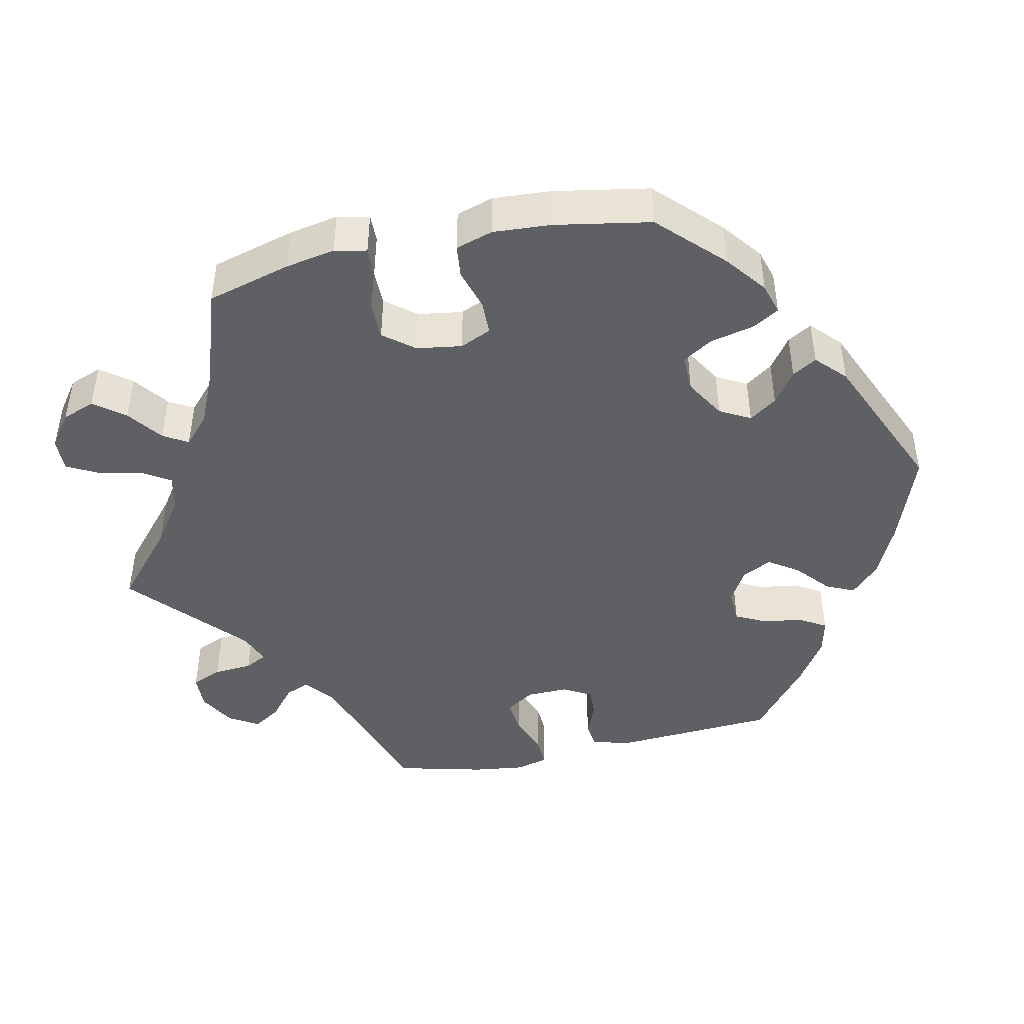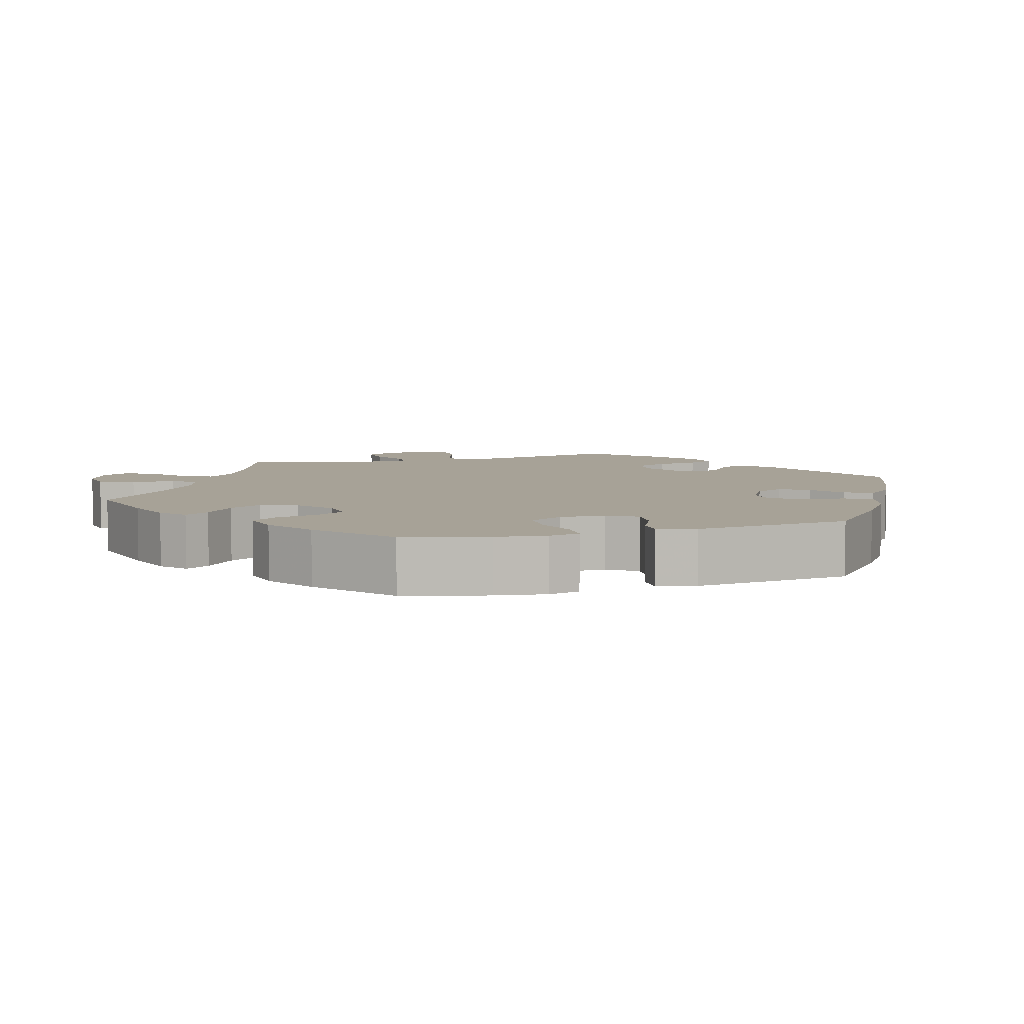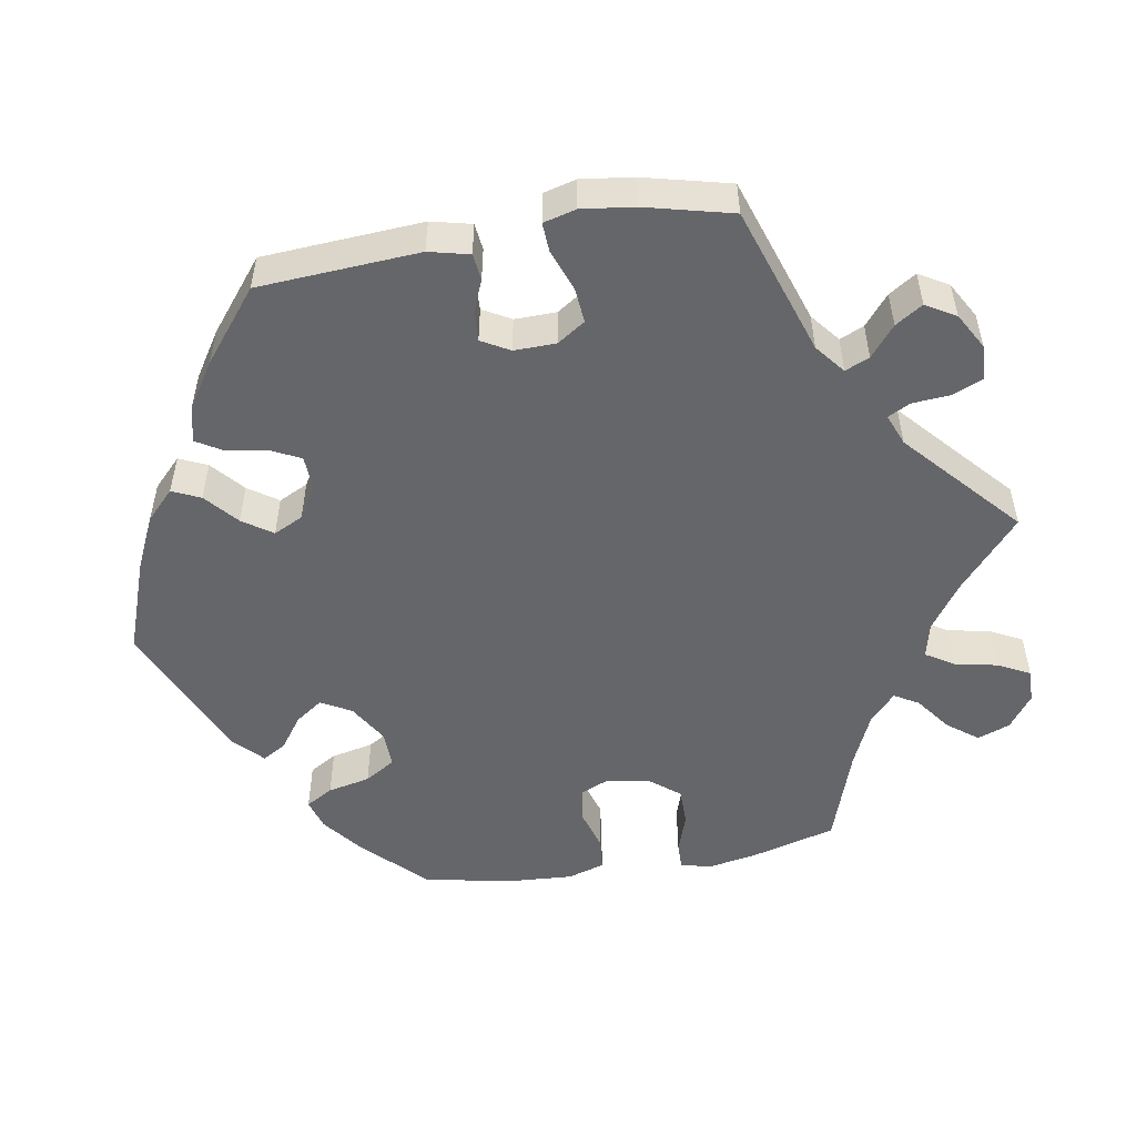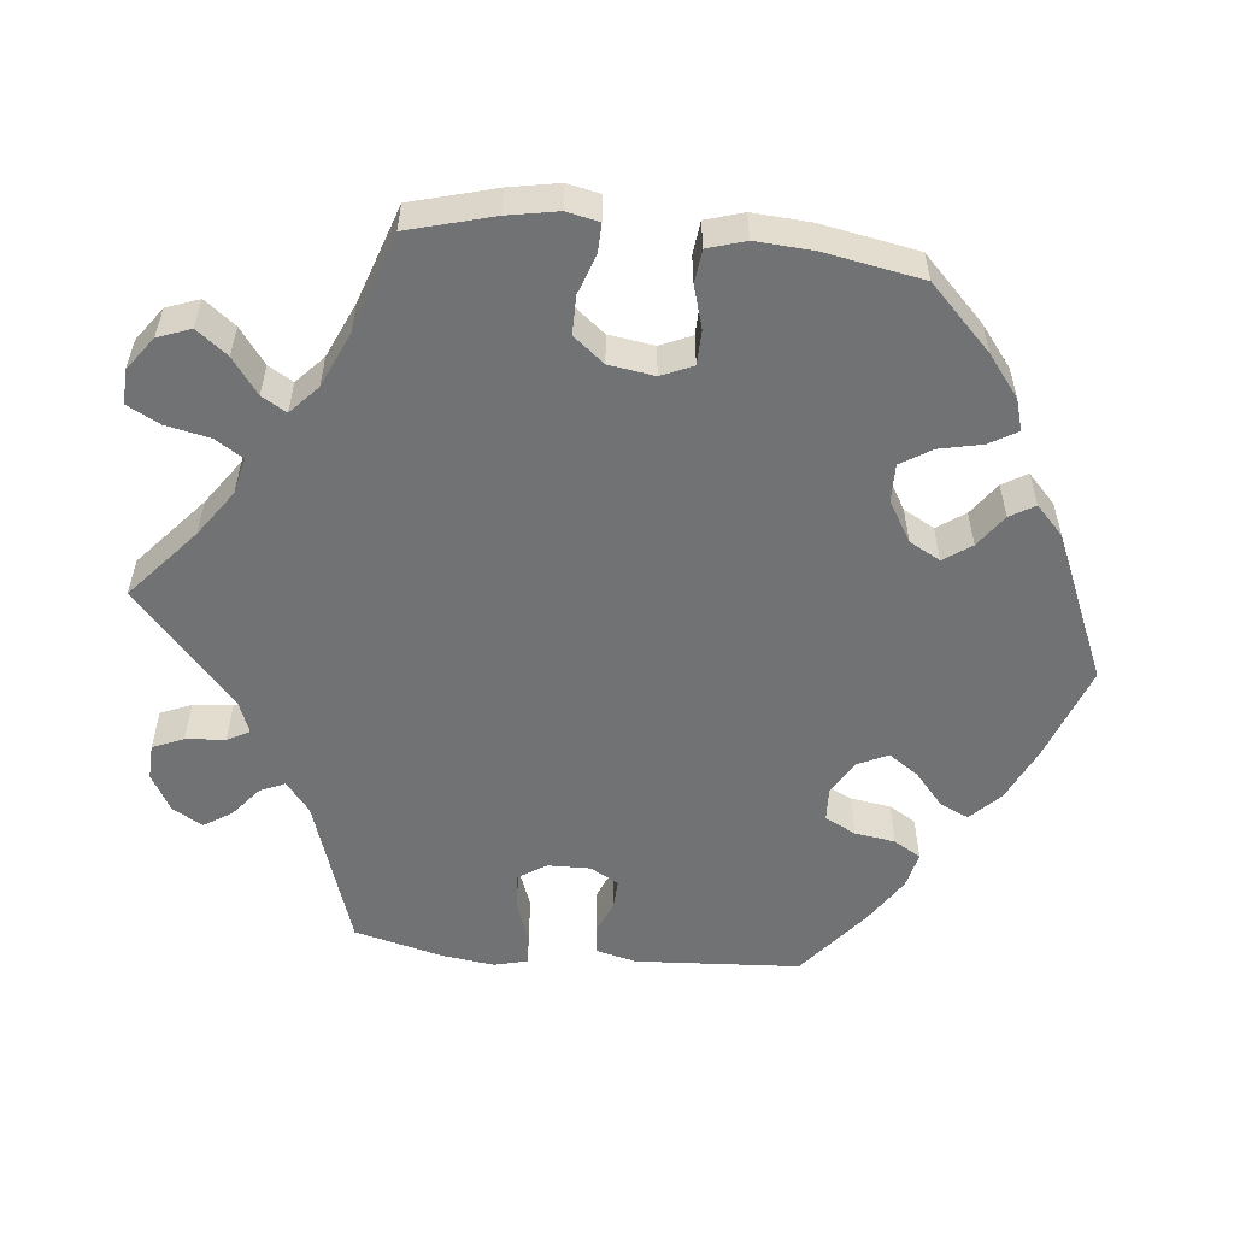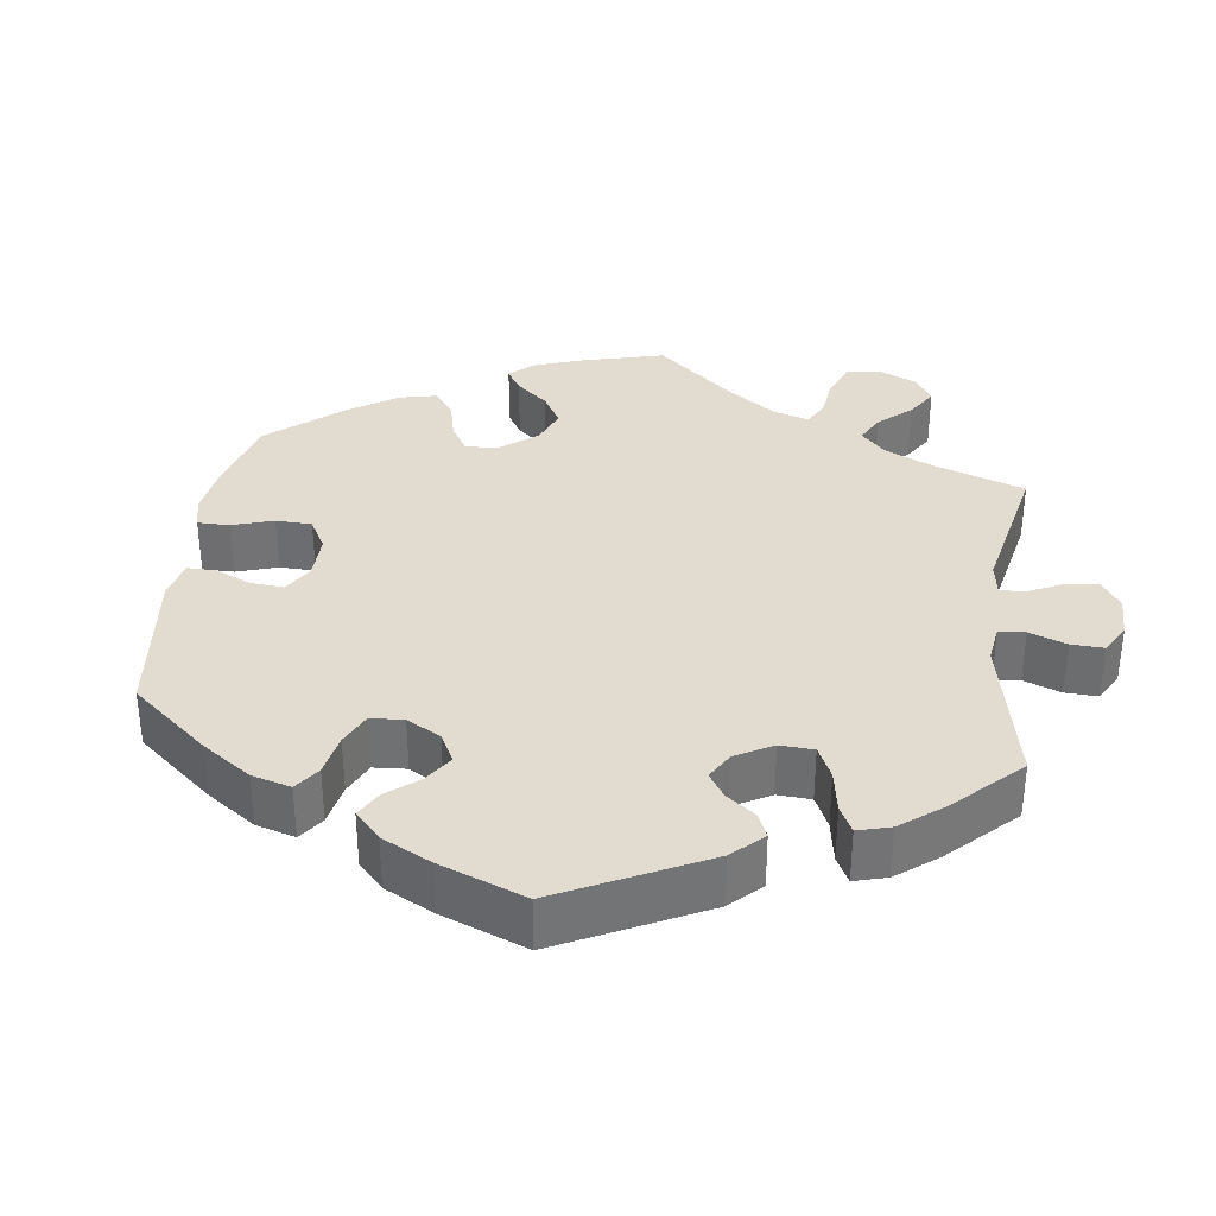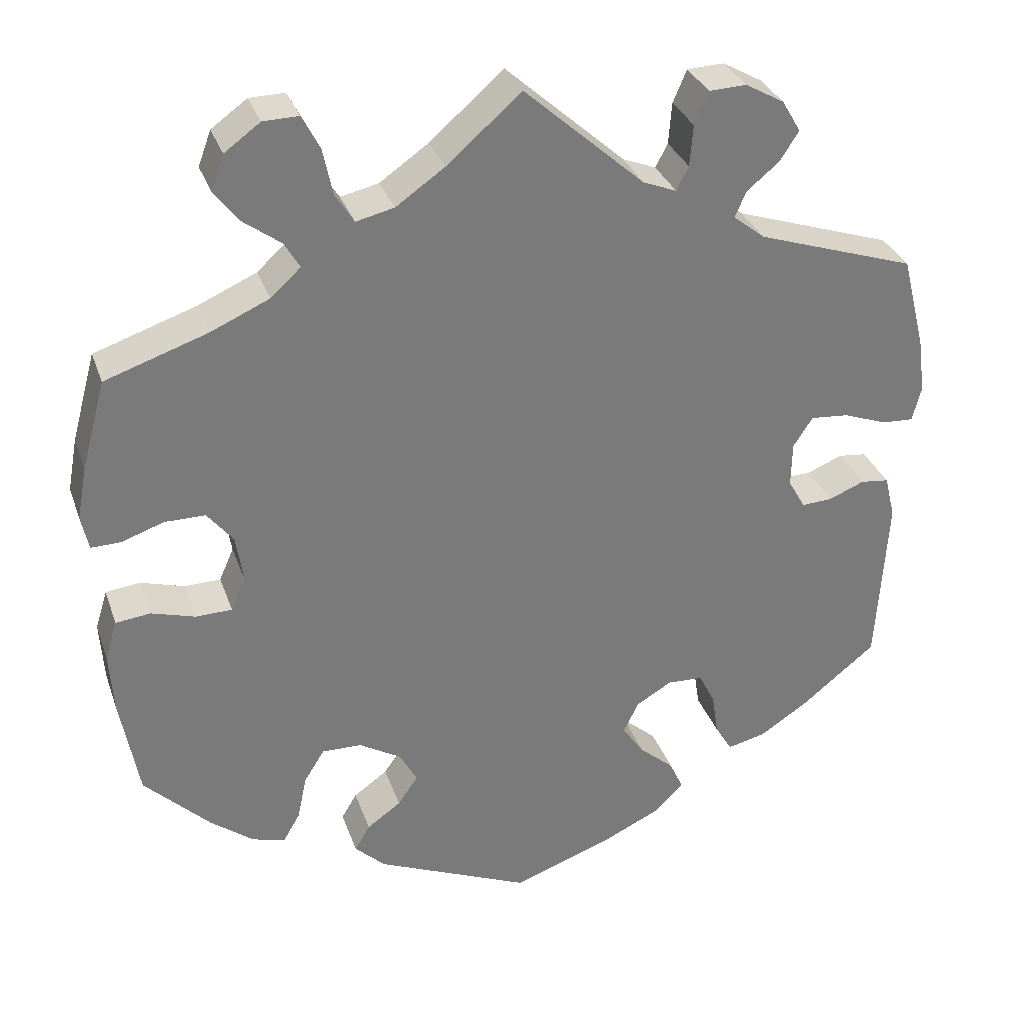
<metadata>
{"format":"obj","ext":"obj","renderer":"f3d","projection":"perspective","resolution":1024,"background":"white","views":[{"elev":-44.8,"azim":102.3,"up":"+Y"},{"elev":6.6,"azim":133.9,"up":"+Y"},{"elev":-51.8,"azim":-80.1,"up":"+Y"},{"elev":-55.4,"azim":84.1,"up":"+Y"},{"elev":34.5,"azim":-112.4,"up":"+Y"},{"elev":31.9,"azim":162.4,"up":"+Z"}]}
</metadata>
<code>
v -0.513 0.07 -0.077
v -0.5 0.07 -0.024
v -0.465 0.07 -0.02
v -0.421 0.07 -0.038
v -0.383 0.07 -0.04
v -0.362 0.07 -0.003
v -0.363 0.07 0.052
v -0.387 0.07 0.089
v -0.434 0.07 0.085
v -0.488 0.07 0.065
v -0.527 0.07 0.063
v -0.538 0.07 0.106
v -0.529 0.07 0.174
v -0.5 0.07 0.289
v -0.304 0.07 0.354
v -0.265 0.07 0.385
v -0.279 0.07 0.417
v -0.319 0.07 0.45
v -0.342 0.07 0.486
v -0.319 0.07 0.525
v -0.271 0.07 0.552
v -0.225 0.07 0.55
v -0.208 0.07 0.51
v -0.204 0.07 0.459
v -0.189 0.07 0.43
v -0.148 0.07 0.446
v 0 0.07 0.578
v 0.092 0.07 0.498
v 0.152 0.07 0.456
v 0.199 0.07 0.445
v 0.222 0.07 0.481
v 0.234 0.07 0.538
v 0.256 0.07 0.58
v 0.3 0.07 0.579
v 0.344 0.07 0.547
v 0.36 0.07 0.504
v 0.329 0.07 0.464
v 0.283 0.07 0.43
v 0.264 0.07 0.398
v 0.301 0.07 0.364
v 0.373 0.07 0.332
v 0.5 0.07 0.289
v 0.53 0.07 0.179
v 0.542 0.07 0.114
v 0.533 0.07 0.072
v 0.496 0.07 0.073
v 0.444 0.07 0.091
v 0.394 0.07 0.091
v 0.362 0.07 0.051
v 0.353 0.07 -0.008
v 0.371 0.07 -0.049
v 0.416 0.07 -0.05
v 0.47 0.07 -0.034
v 0.513 0.07 -0.039
v 0.528 0.07 -0.088
v 0.523 0.07 -0.163
v 0.5 0.07 -0.289
v 0.419 0.07 -0.369
v 0.366 0.07 -0.41
v 0.325 0.07 -0.422
v 0.304 0.07 -0.386
v 0.292 0.07 -0.33
v 0.267 0.07 -0.29
v 0.218 0.07 -0.291
v 0.166 0.07 -0.322
v 0.144 0.07 -0.362
v 0.169 0.07 -0.398
v 0.211 0.07 -0.428
v 0.23 0.07 -0.46
v 0.192 0.07 -0.496
v 0.001 0.07 -0.578
v -0.123 0.07 -0.533
v -0.193 0.07 -0.5
v -0.231 0.07 -0.463
v -0.214 0.07 -0.426
v -0.171 0.07 -0.389
v -0.144 0.07 -0.35
v -0.163 0.07 -0.311
v -0.207 0.07 -0.285
v -0.251 0.07 -0.287
v -0.271 0.07 -0.327
v -0.279 0.07 -0.379
v -0.3 0.07 -0.414
v -0.347 0.07 -0.403
v -0.407 0.07 -0.364
v -0.5 0.07 -0.289
v -0.513 0 -0.077
v -0.5 0 -0.024
v -0.465 0 -0.02
v -0.421 0 -0.038
v -0.383 0 -0.04
v -0.362 0 -0.003
v -0.363 0 0.052
v -0.387 0 0.089
v -0.434 0 0.085
v -0.488 0 0.065
v -0.527 0 0.063
v -0.538 0 0.106
v -0.529 0 0.174
v -0.5 0 0.289
v -0.304 0 0.354
v -0.265 0 0.385
v -0.279 0 0.417
v -0.319 0 0.45
v -0.342 0 0.486
v -0.319 0 0.525
v -0.271 0 0.552
v -0.225 0 0.55
v -0.208 0 0.51
v -0.204 0 0.459
v -0.189 0 0.43
v -0.148 0 0.446
v 0 0 0.578
v 0.092 0 0.498
v 0.152 0 0.456
v 0.199 0 0.445
v 0.222 0 0.481
v 0.234 0 0.538
v 0.256 0 0.58
v 0.3 0 0.579
v 0.344 0 0.547
v 0.36 0 0.504
v 0.329 0 0.464
v 0.283 0 0.43
v 0.264 0 0.398
v 0.301 0 0.364
v 0.373 0 0.332
v 0.5 0 0.289
v 0.53 0 0.179
v 0.542 0 0.114
v 0.533 0 0.072
v 0.496 0 0.073
v 0.444 0 0.091
v 0.394 0 0.091
v 0.362 0 0.051
v 0.353 0 -0.008
v 0.371 0 -0.049
v 0.416 0 -0.05
v 0.47 0 -0.034
v 0.513 0 -0.039
v 0.528 0 -0.088
v 0.523 0 -0.163
v 0.5 0 -0.289
v 0.419 0 -0.369
v 0.366 0 -0.41
v 0.325 0 -0.422
v 0.304 0 -0.386
v 0.292 0 -0.33
v 0.267 0 -0.29
v 0.218 0 -0.291
v 0.166 0 -0.322
v 0.144 0 -0.362
v 0.169 0 -0.398
v 0.211 0 -0.428
v 0.23 0 -0.46
v 0.192 0 -0.496
v 0.001 0 -0.578
v -0.123 0 -0.533
v -0.193 0 -0.5
v -0.231 0 -0.463
v -0.214 0 -0.426
v -0.171 0 -0.389
v -0.144 0 -0.35
v -0.163 0 -0.311
v -0.207 0 -0.285
v -0.251 0 -0.287
v -0.271 0 -0.327
v -0.279 0 -0.379
v -0.3 0 -0.414
v -0.347 0 -0.403
v -0.407 0 -0.364
v -0.5 0 -0.289
f 81 82 83 84
f 80 81 84 85
f 73 74 75 76
f 73 76 77
f 72 73 77
f 71 72 77
f 70 71 77 78
f 67 68 69 70
f 66 67 70 78
f 59 60 61 62
f 59 62 63
f 58 59 63
f 57 58 63
f 56 57 63
f 55 56 63 64
f 52 53 54 55
f 51 52 55 64
f 44 45 46 47
f 44 47 48
f 41 42 43 44
f 40 41 44 48
f 39 40 48 49
f 35 36 37 38
f 35 38 39
f 34 35 39
f 31 32 33 34
f 30 31 34 39
f 29 30 39 49
f 26 27 28
f 25 26 28 29
f 21 22 23 24
f 21 24 25
f 20 21 25
f 17 18 19 20
f 16 17 20 25
f 15 16 25 29
f 9 10 11 12
f 8 9 12 13
f 1 2 3 4
f 1 4 5
f 80 85 86 1
f 65 66 78 79
f 51 64 65 79
f 50 51 79 80
f 8 13 14 15
f 7 8 15 29
f 6 7 29 49
f 50 80 1 5
f 5 6 49 50
f 170 169 168 167
f 171 170 167 166
f 162 161 160 159
f 163 162 159
f 163 159 158
f 163 158 157
f 164 163 157 156
f 156 155 154 153
f 164 156 153 152
f 148 147 146 145
f 149 148 145
f 149 145 144
f 149 144 143
f 149 143 142
f 150 149 142 141
f 141 140 139 138
f 150 141 138 137
f 133 132 131 130
f 134 133 130
f 130 129 128 127
f 134 130 127 126
f 135 134 126 125
f 124 123 122 121
f 125 124 121
f 125 121 120
f 120 119 118 117
f 125 120 117 116
f 135 125 116 115
f 114 113 112
f 115 114 112 111
f 110 109 108 107
f 111 110 107
f 111 107 106
f 106 105 104 103
f 111 106 103 102
f 115 111 102 101
f 98 97 96 95
f 99 98 95 94
f 90 89 88 87
f 91 90 87
f 87 172 171 166
f 165 164 152 151
f 165 151 150 137
f 166 165 137 136
f 101 100 99 94
f 115 101 94 93
f 135 115 93 92
f 91 87 166 136
f 136 135 92 91
f 1 87 88 2
f 2 88 89 3
f 3 89 90 4
f 4 90 91 5
f 5 91 92 6
f 6 92 93 7
f 7 93 94 8
f 8 94 95 9
f 9 95 96 10
f 10 96 97 11
f 11 97 98 12
f 12 98 99 13
f 13 99 100 14
f 14 100 101 15
f 15 101 102 16
f 16 102 103 17
f 17 103 104 18
f 18 104 105 19
f 19 105 106 20
f 20 106 107 21
f 21 107 108 22
f 22 108 109 23
f 23 109 110 24
f 24 110 111 25
f 25 111 112 26
f 26 112 113 27
f 27 113 114 28
f 28 114 115 29
f 29 115 116 30
f 30 116 117 31
f 31 117 118 32
f 32 118 119 33
f 33 119 120 34
f 34 120 121 35
f 35 121 122 36
f 36 122 123 37
f 37 123 124 38
f 38 124 125 39
f 39 125 126 40
f 40 126 127 41
f 41 127 128 42
f 42 128 129 43
f 43 129 130 44
f 44 130 131 45
f 45 131 132 46
f 46 132 133 47
f 47 133 134 48
f 48 134 135 49
f 49 135 136 50
f 50 136 137 51
f 51 137 138 52
f 52 138 139 53
f 53 139 140 54
f 54 140 141 55
f 55 141 142 56
f 56 142 143 57
f 57 143 144 58
f 58 144 145 59
f 59 145 146 60
f 60 146 147 61
f 61 147 148 62
f 62 148 149 63
f 63 149 150 64
f 64 150 151 65
f 65 151 152 66
f 66 152 153 67
f 67 153 154 68
f 68 154 155 69
f 69 155 156 70
f 70 156 157 71
f 71 157 158 72
f 72 158 159 73
f 73 159 160 74
f 74 160 161 75
f 75 161 162 76
f 76 162 163 77
f 77 163 164 78
f 78 164 165 79
f 79 165 166 80
f 80 166 167 81
f 81 167 168 82
f 82 168 169 83
f 83 169 170 84
f 84 170 171 85
f 85 171 172 86
f 86 172 87 1

</code>
